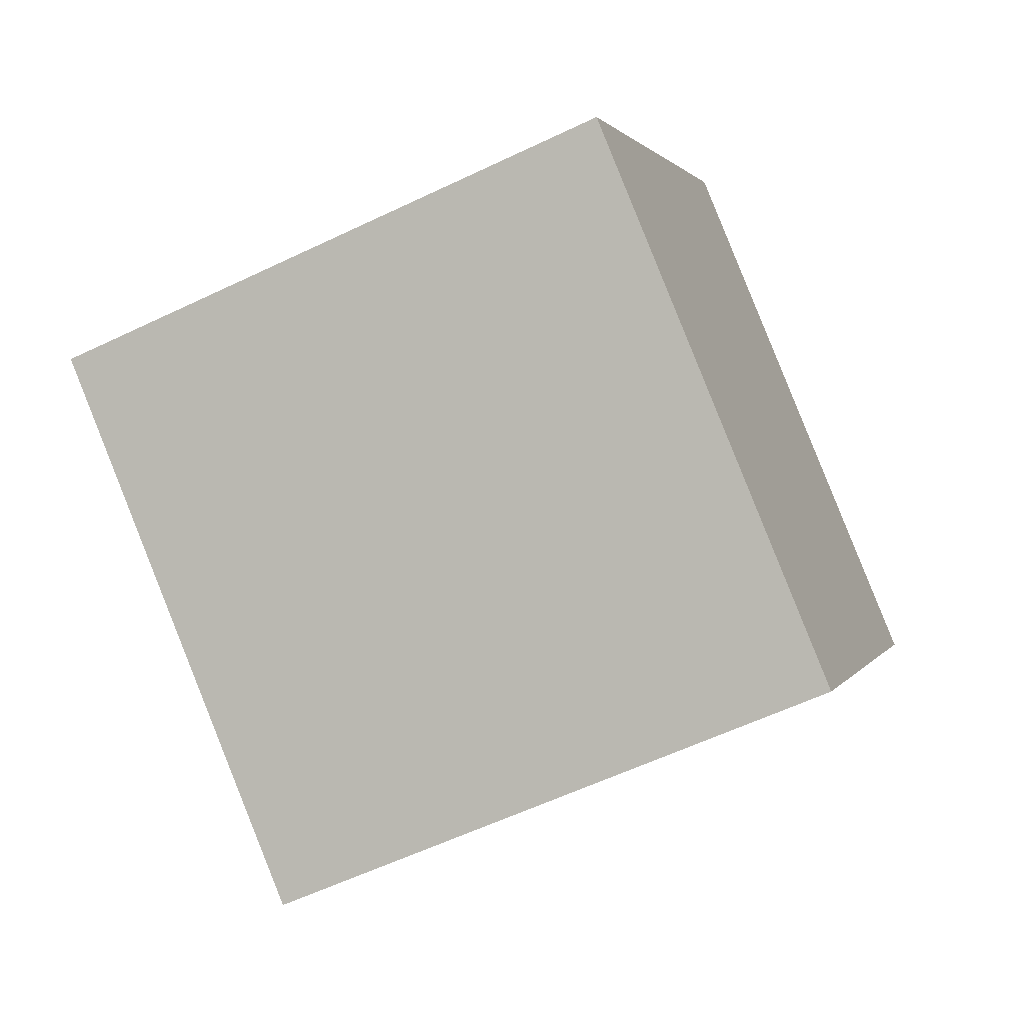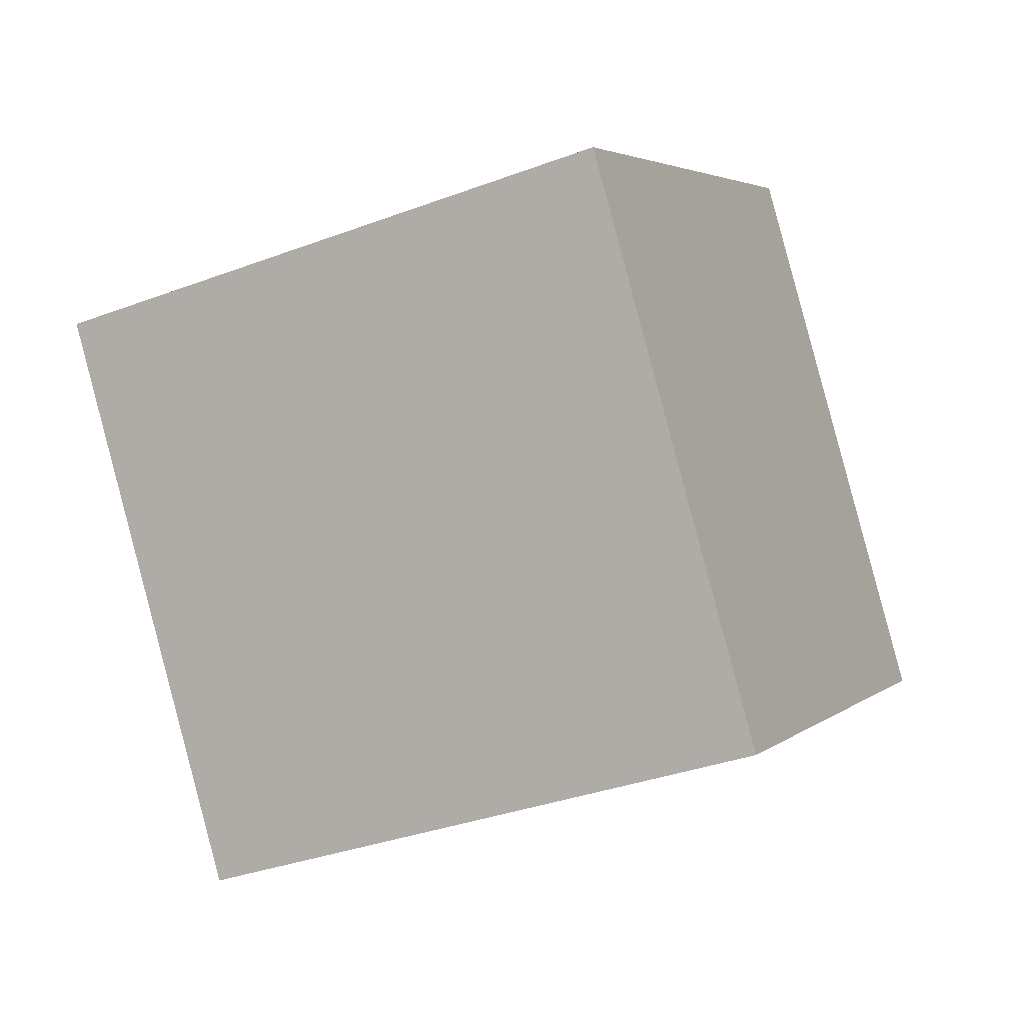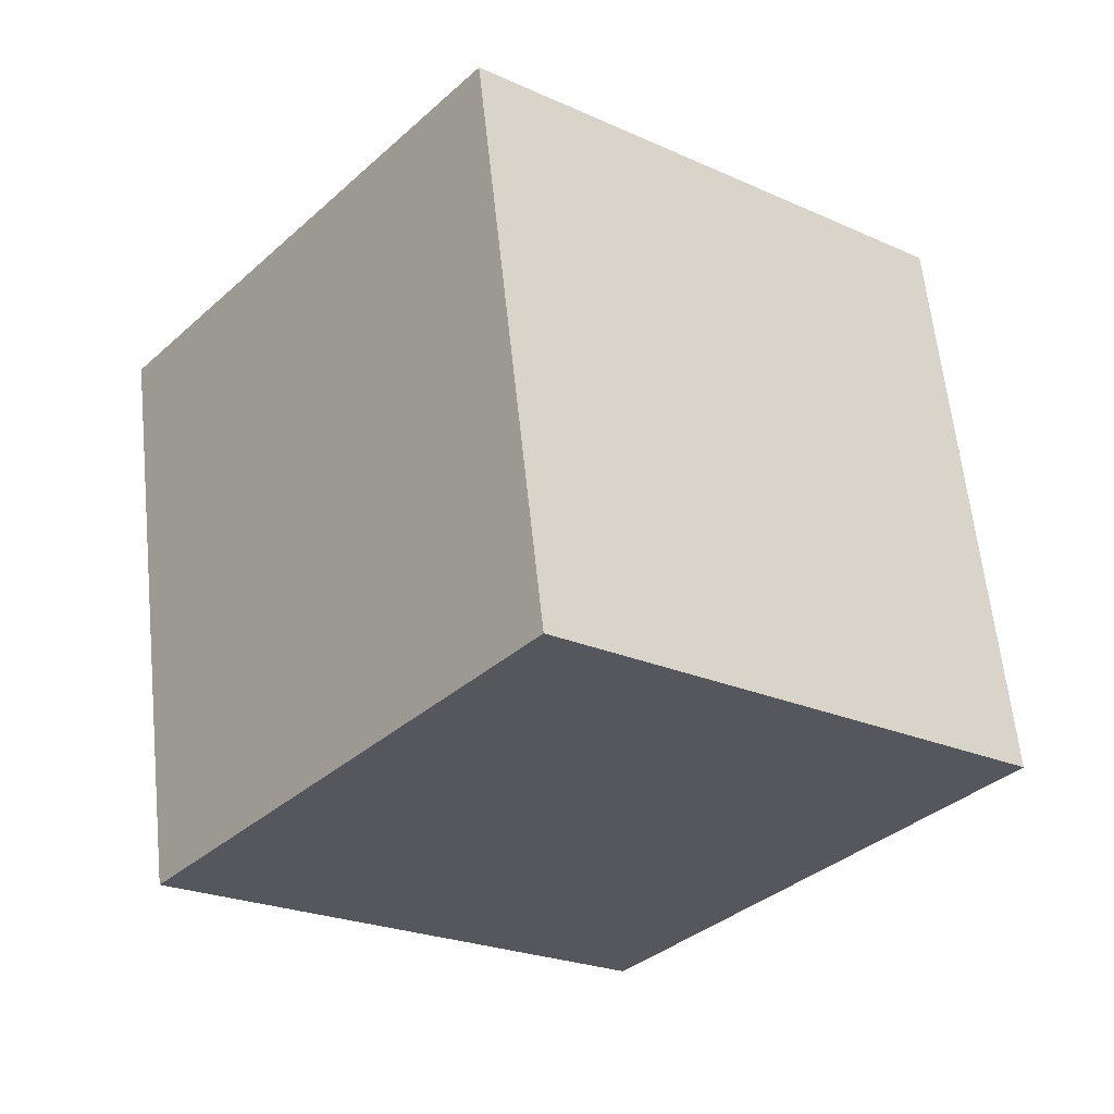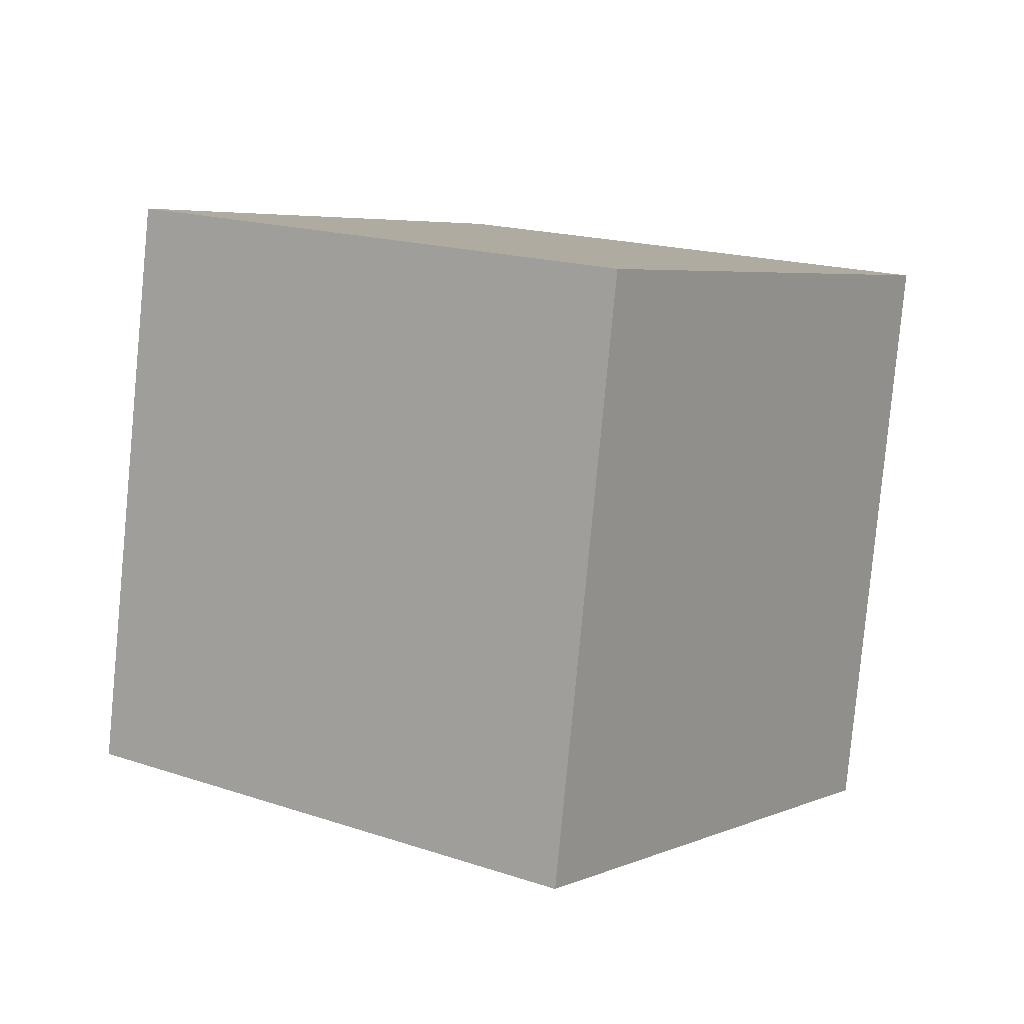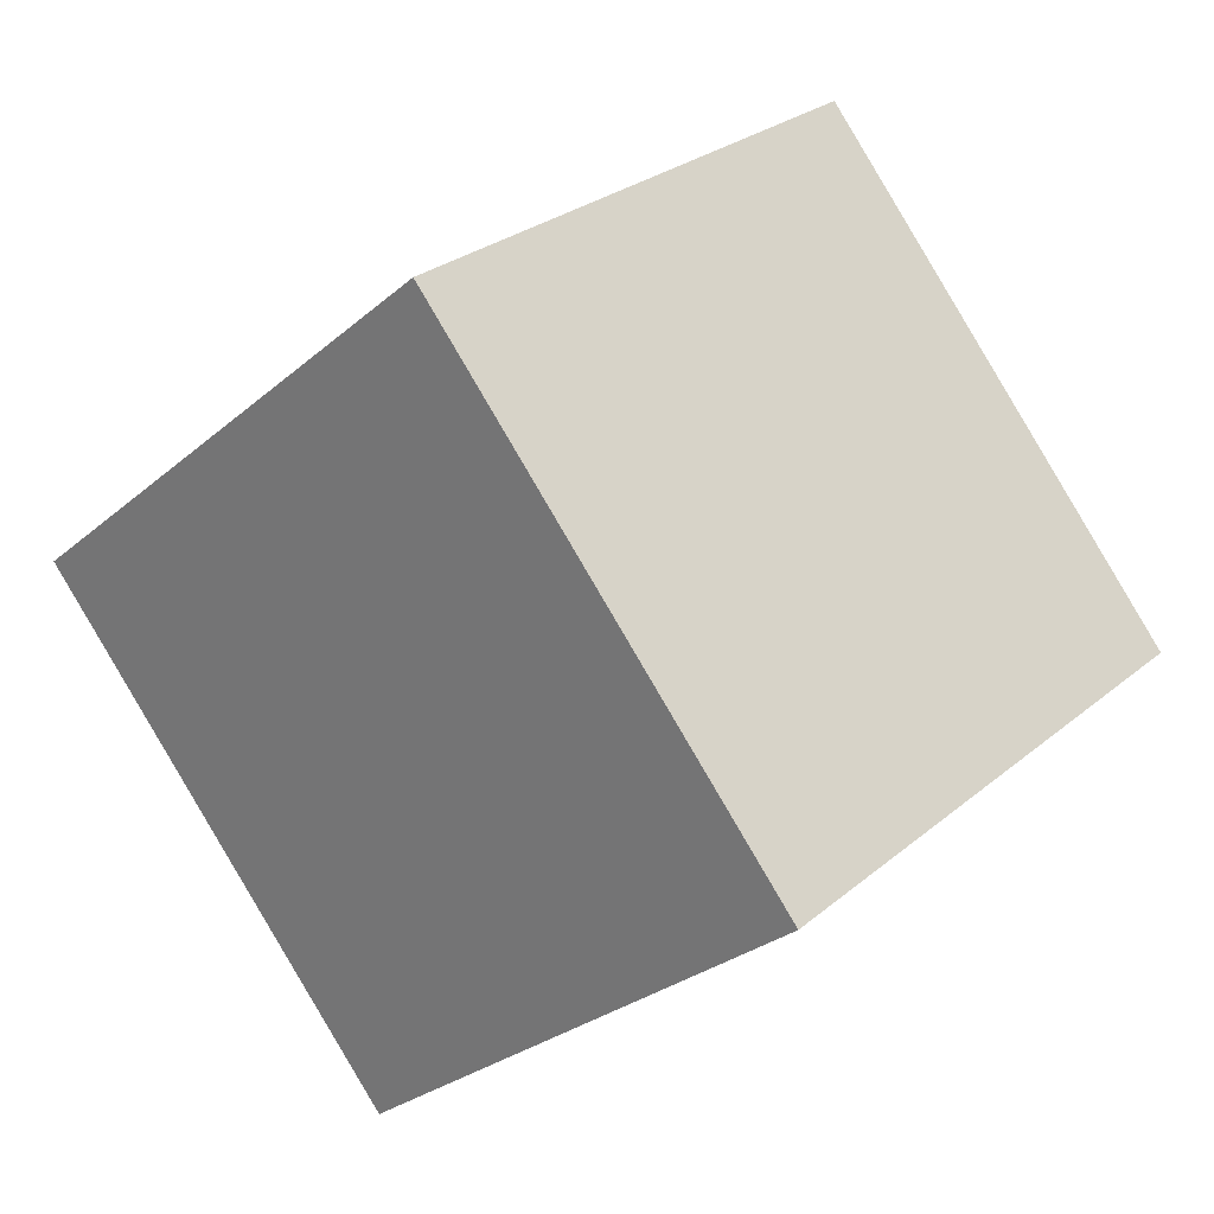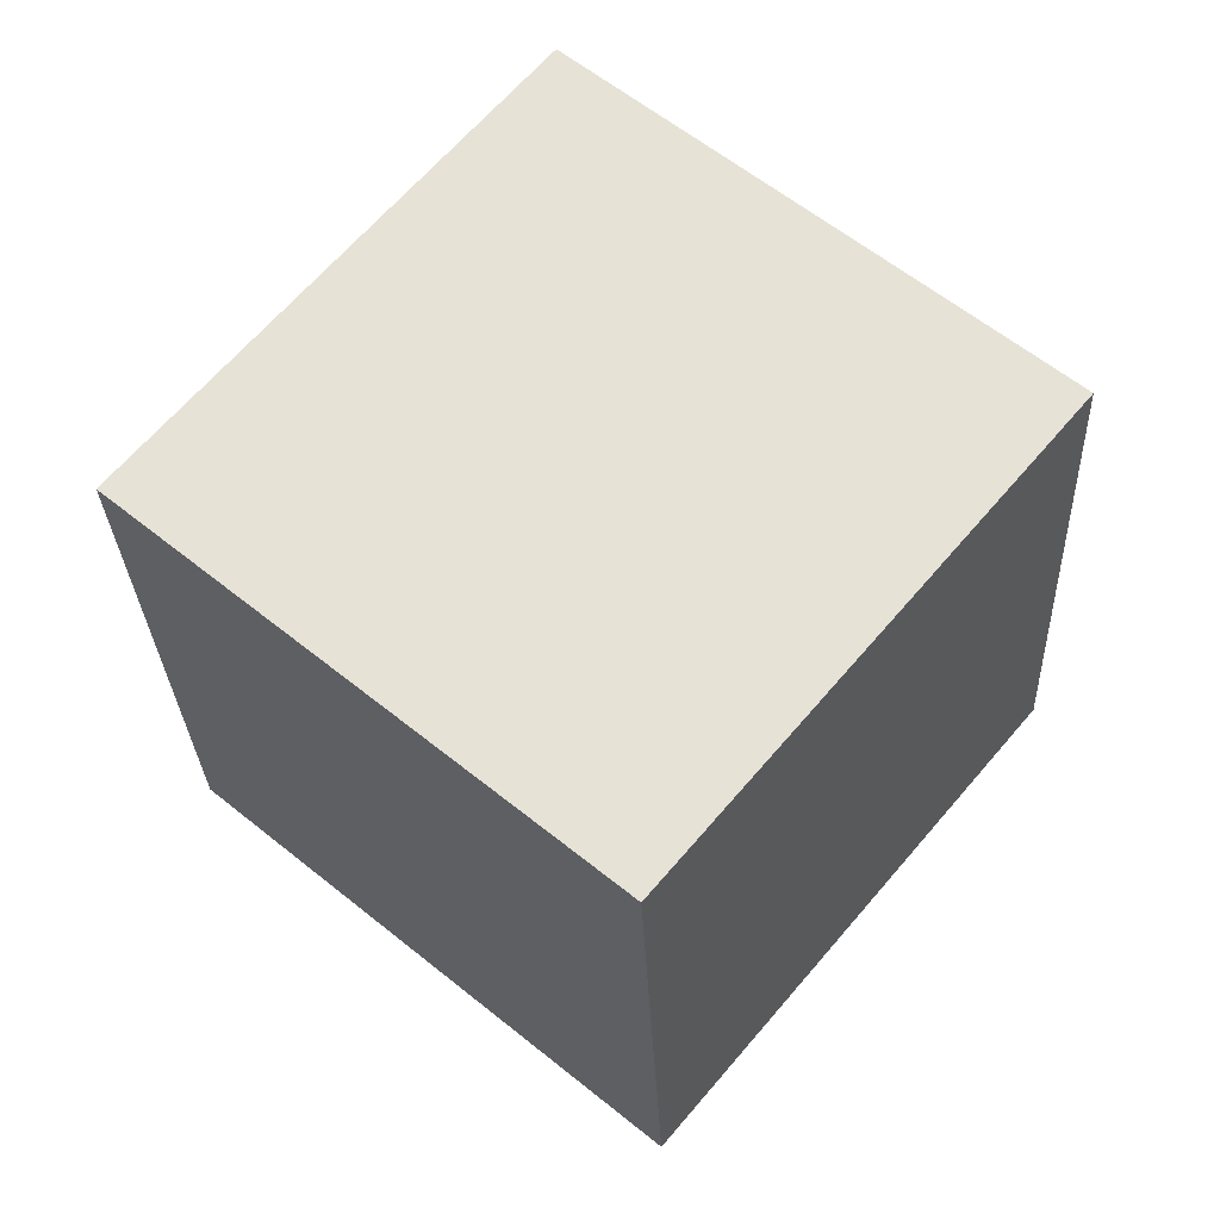
<metadata>
{"format":"obj","ext":"obj","renderer":"f3d","projection":"perspective","resolution":1024,"background":"white","views":[{"elev":-44.6,"azim":-62.1,"up":"+Z"},{"elev":-46.7,"azim":118.4,"up":"+Z"},{"elev":-29.9,"azim":-83.7,"up":"+Y"},{"elev":11.4,"azim":81.1,"up":"+Y"},{"elev":33.9,"azim":39.8,"up":"+Z"},{"elev":67.1,"azim":-4.6,"up":"+Y"}]}
</metadata>
<code>
v -11.17 -5.769 -3.602
v -4.053 -4.825 3.36
v -11.5 4.175 -4.608
v -4.388 5.119 2.354
v -4.15 -6.252 -10.71
v 2.965 -5.308 -3.747
v -4.485 3.692 -11.72
v 2.63 4.636 -4.753
f 2 4 1
f 5 2 1
f 1 4 3
f 3 5 1
f 2 8 4
f 6 2 5
f 6 8 2
f 4 8 3
f 7 5 3
f 3 8 7
f 7 6 5
f 8 6 7

</code>
